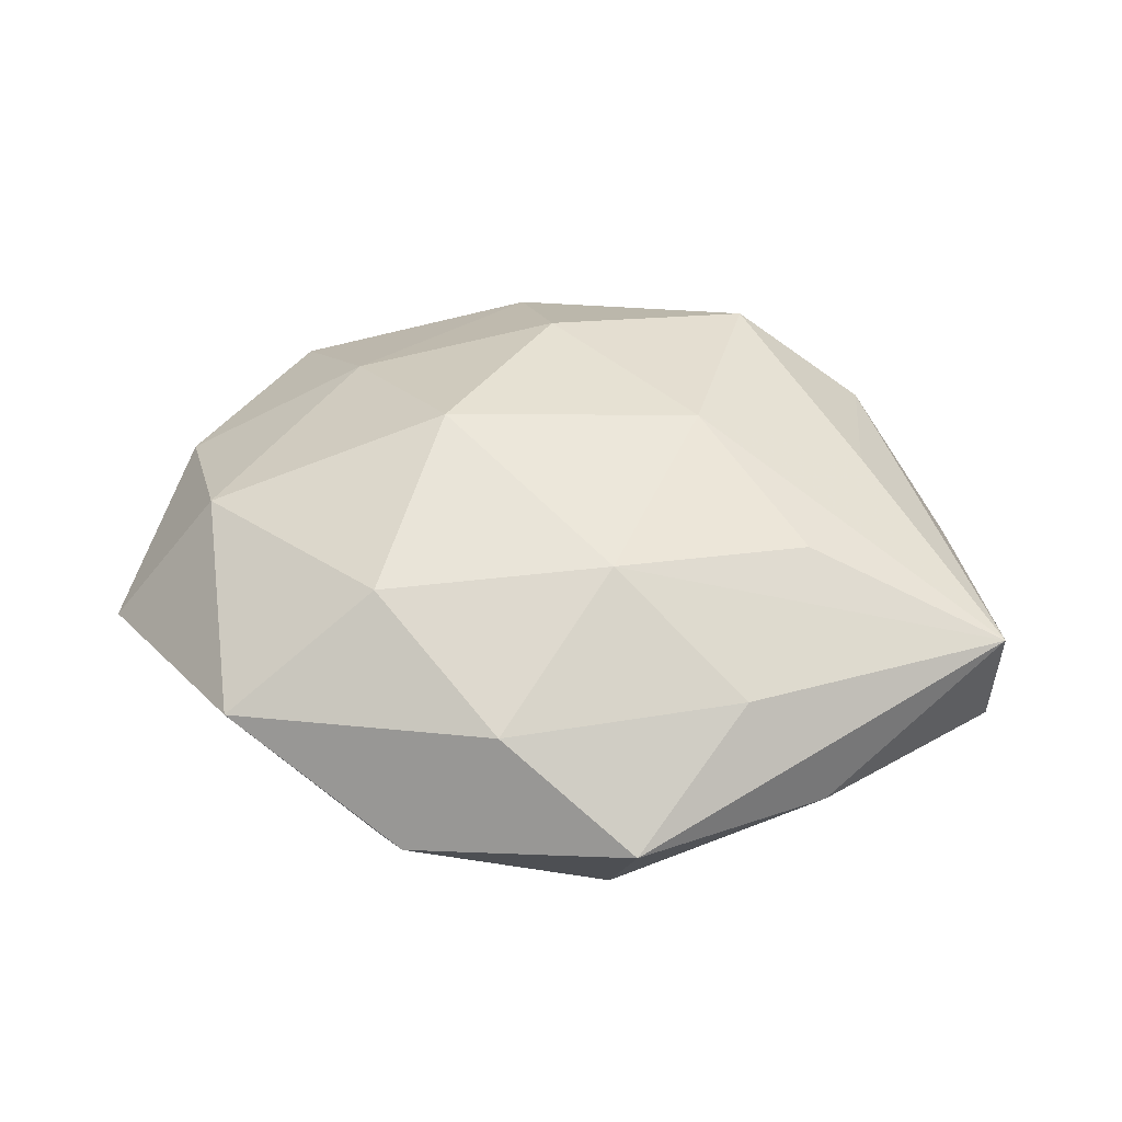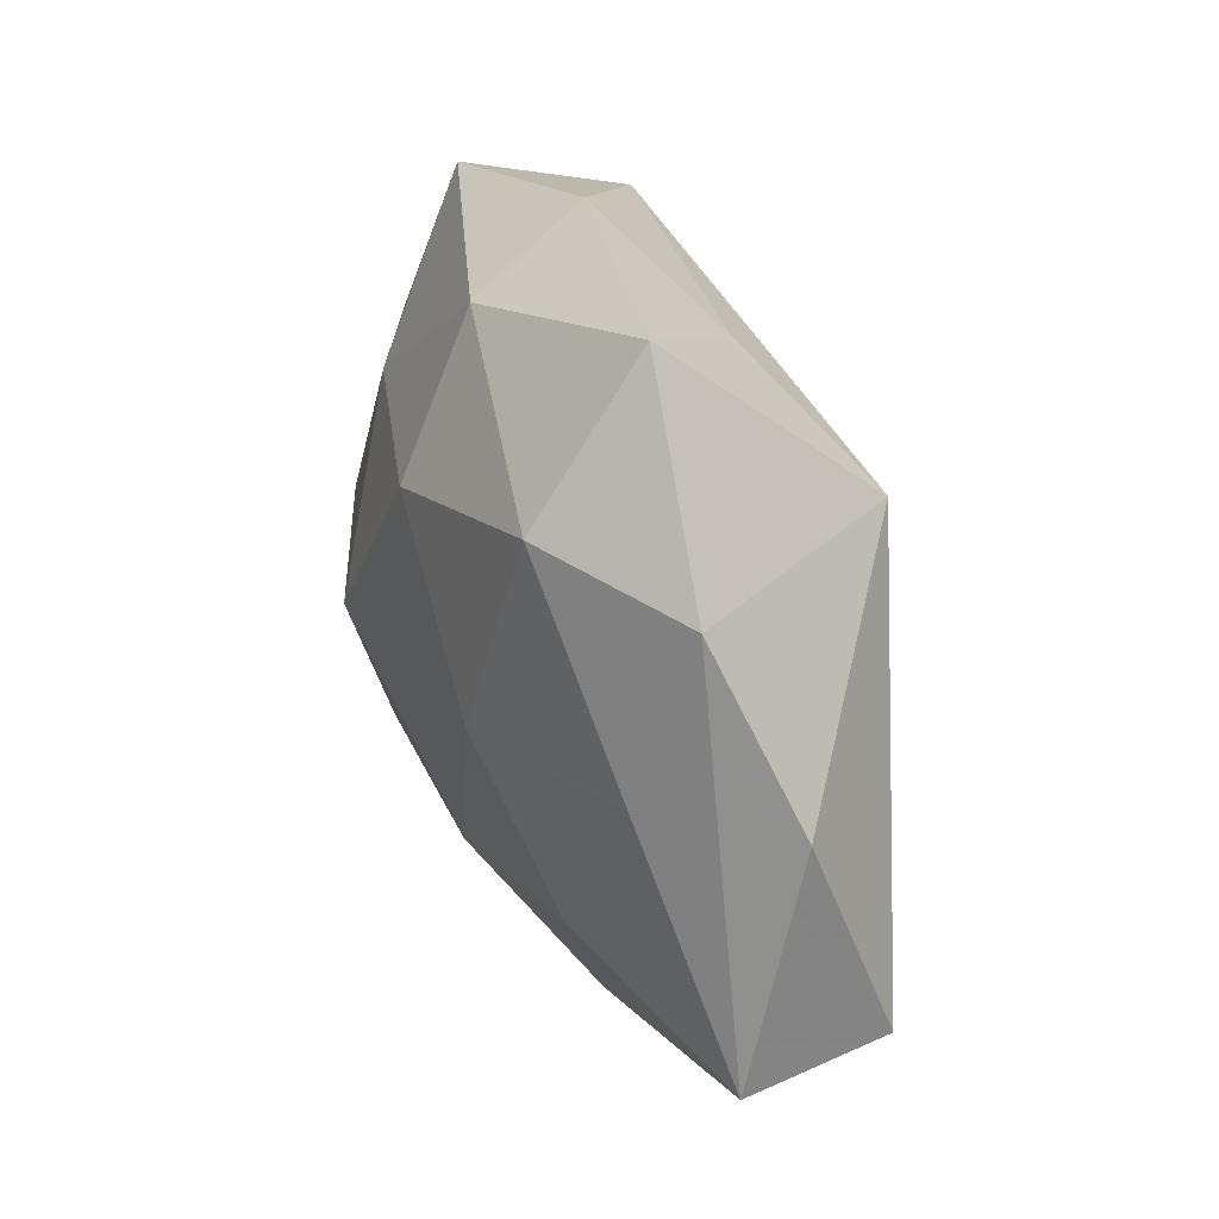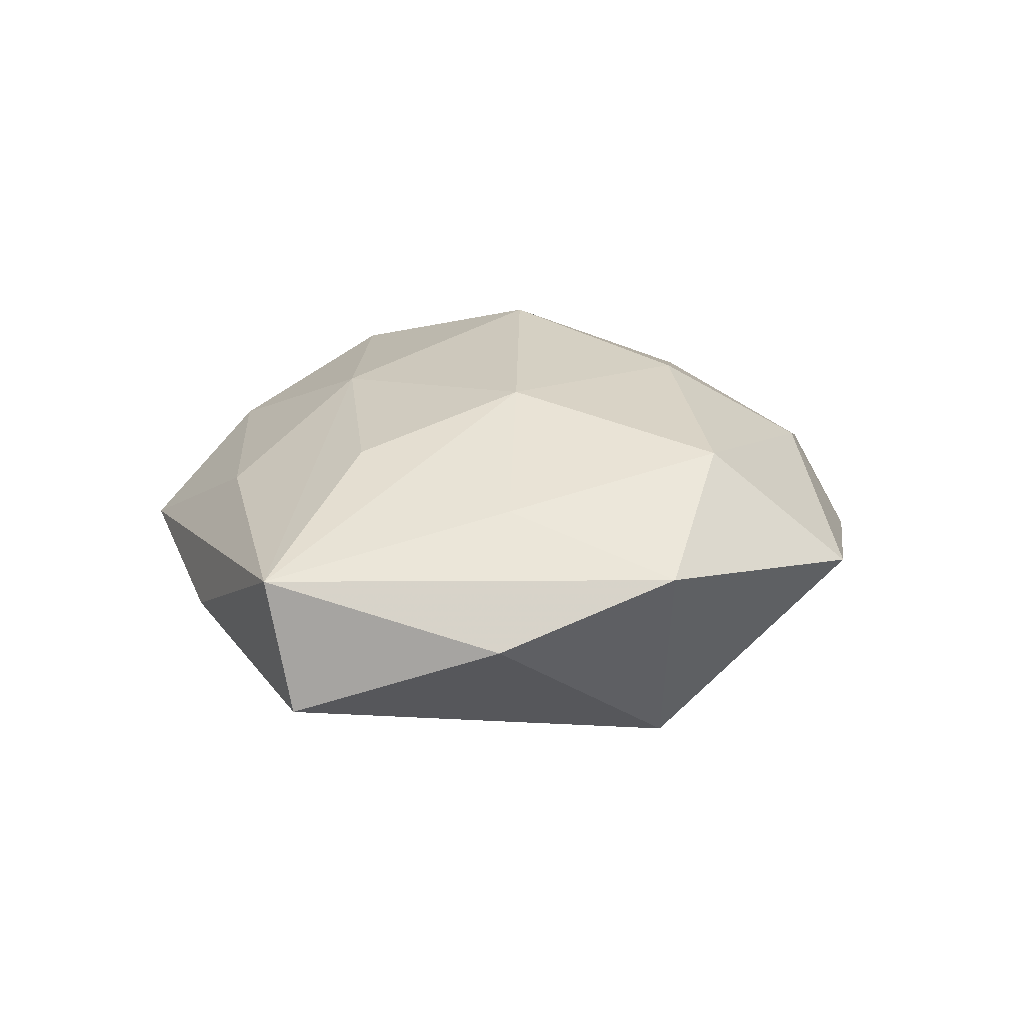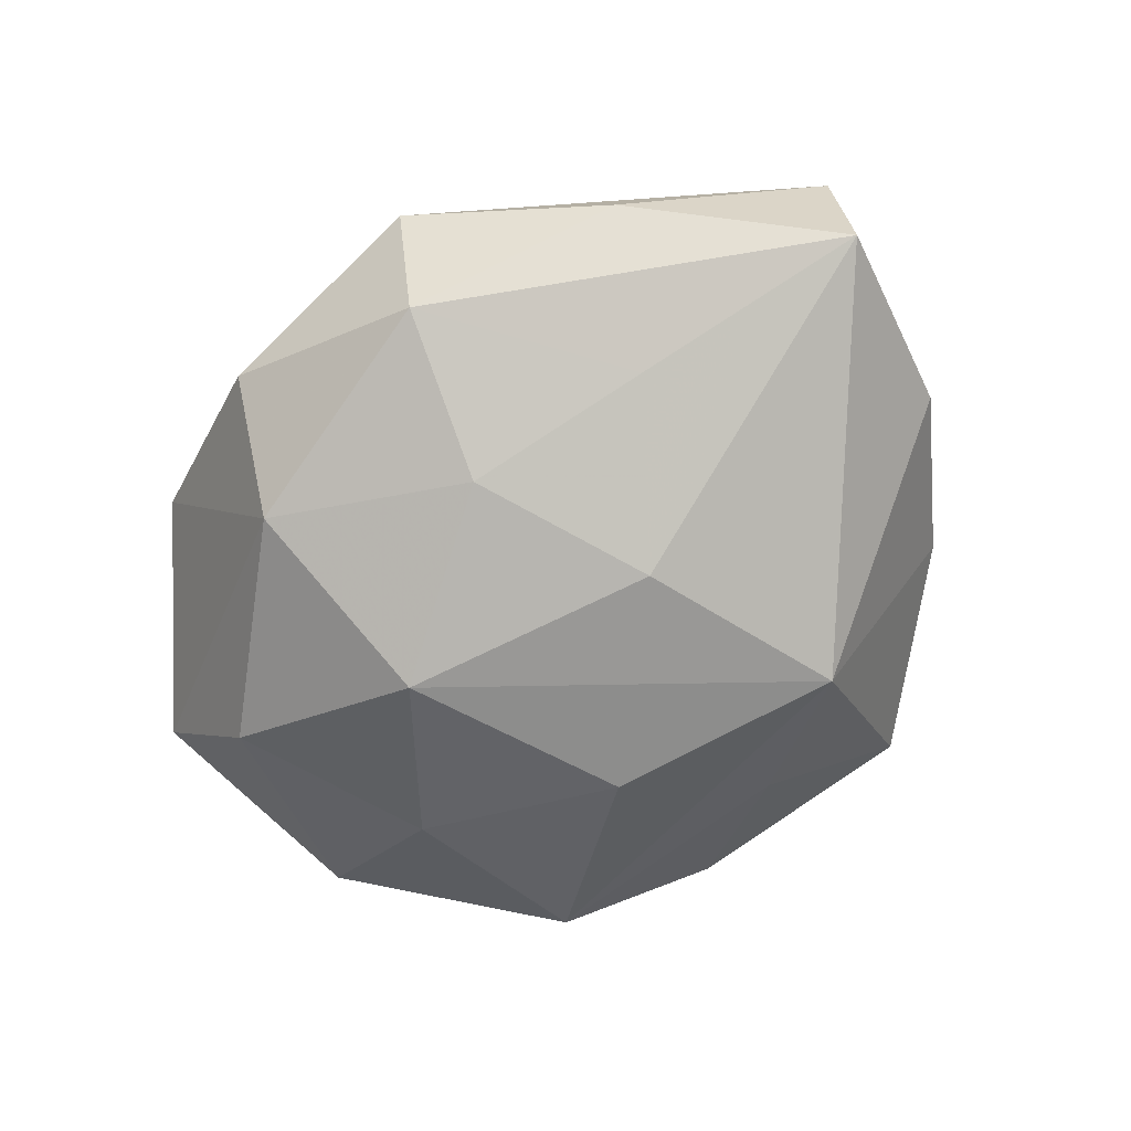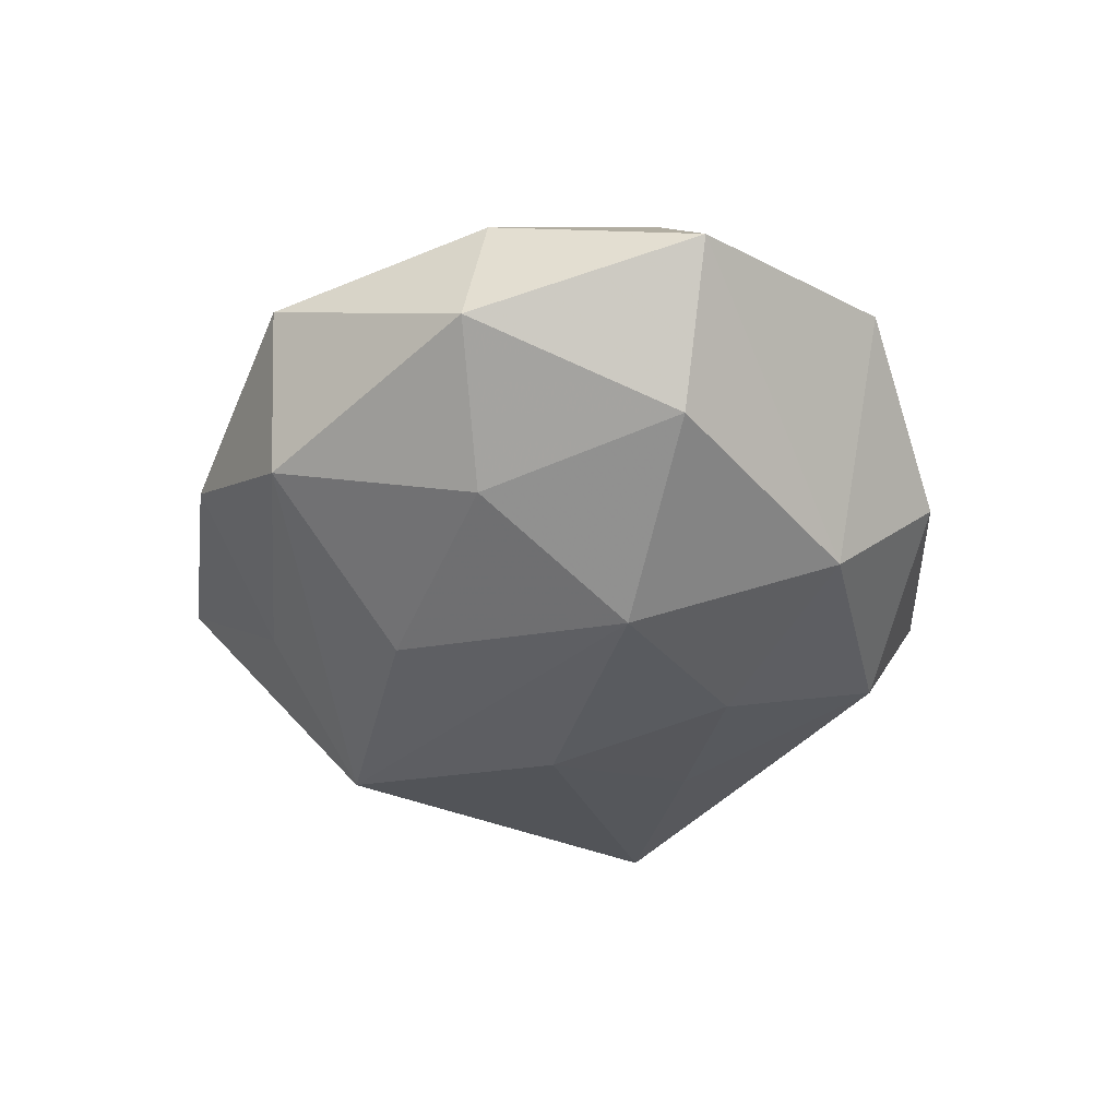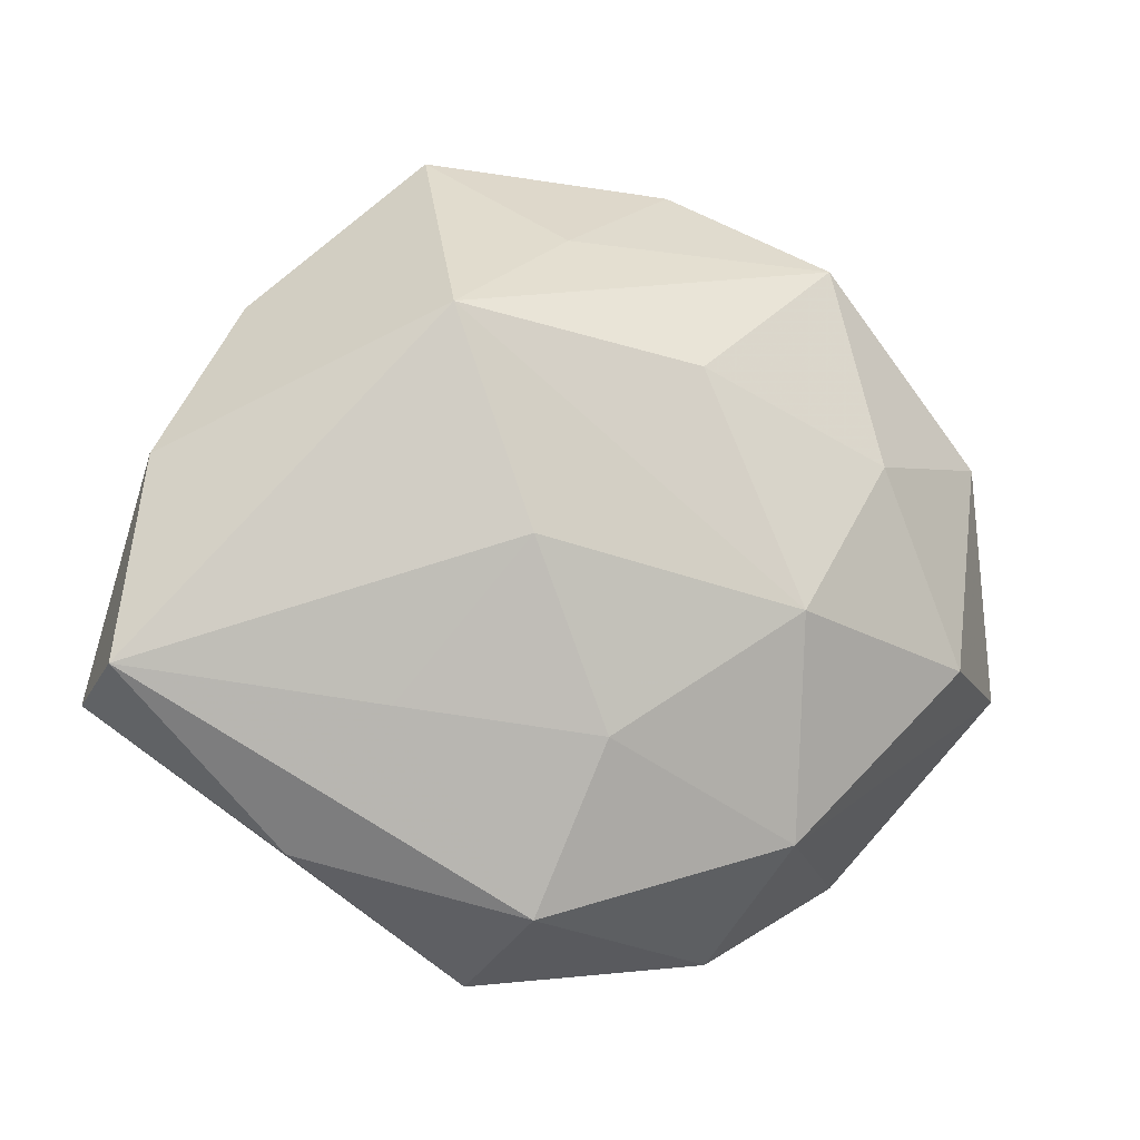
<metadata>
{"format":"obj","ext":"obj","renderer":"f3d","projection":"perspective","resolution":1024,"background":"white","views":[{"elev":44.7,"azim":4.4,"up":"+Z"},{"elev":41.0,"azim":68.9,"up":"+Y"},{"elev":18.0,"azim":103.5,"up":"+Z"},{"elev":-69.2,"azim":38.5,"up":"+Z"},{"elev":-42.3,"azim":-92.9,"up":"+Z"},{"elev":-8.3,"azim":160.3,"up":"+Y"}]}
</metadata>
<code>
v -0.03541 0.008407 0.005413
v 0.006597 -0.01486 0.01523
v -0.001211 0.01628 0.01656
v -0.007777 0.03403 -0.001004
v 0.02622 -0.02433 -0.002776
v 0.01317 0.003865 0.01666
v 0.01883 -0.02299 0.0078
v -0.01409 -0.02343 -0.01282
v 0.01995 -0.01287 -0.01145
v -0.004764 0.01527 -0.01647
v -0.02617 -0.02649 0.006227
v 0.004081 0.02717 -0.008327
v 0.0164 0.01915 -0.01574
v 0.01673 0.02372 0.01289
v -0.03043 -0.008372 -0.01136
v 0.01006 -0.03497 0.00068
v -0.01246 -0.004796 -0.019
v 0.04147 -0.009774 -0.006345
v -0.0196 0.02629 -0.009446
v 0.02867 0.006913 0.009631
v 0.003153 -0.01517 -0.01533
v -0.02244 0.008517 -0.01366
v -0.03036 -0.006525 0.01254
v 0.02882 0.02226 0.004379
v 0.007502 -0.02959 -0.00958
v 0.02358 -0.008584 0.01274
v 0.01016 0.0005651 -0.01734
v 0.0376 0.008197 -0.0005906
v -0.009388 -0.00113 0.01963
v 0.04156 -0.01206 0.005804
v -0.01962 0.01365 0.01221
v -0.01369 -0.0189 0.01485
v -0.03985 -0.009659 0.0003059
v -0.005243 0.02868 0.009094
v 0.01357 0.03595 0.002266
v -0.002115 -0.02935 0.008509
v -0.02714 0.02684 0.002759
v -0.01031 -0.03321 -0.002388
v -0.0352 0.01038 -0.005519
f 39 37 19
f 33 11 23
f 23 11 32
f 27 18 9
f 35 24 13
f 13 18 27
f 17 13 27
f 4 19 37
f 1 33 23
f 1 37 39
f 39 33 1
f 36 32 11
f 16 7 36
f 31 1 23
f 37 1 31
f 35 4 34
f 34 4 37
f 37 31 34
f 34 31 3
f 32 36 2
f 2 36 7
f 30 2 7
f 30 5 18
f 30 7 16
f 16 5 30
f 14 3 6
f 14 24 35
f 35 34 14
f 14 34 3
f 18 13 28
f 28 13 24
f 28 30 18
f 24 30 28
f 39 19 22
f 15 33 39
f 39 22 15
f 15 22 17
f 19 13 10
f 13 17 10
f 10 22 19
f 17 22 10
f 12 13 19
f 19 4 12
f 35 13 12
f 12 4 35
f 29 31 23
f 3 31 29
f 23 32 29
f 6 3 29
f 29 2 6
f 32 2 29
f 6 2 26
f 26 30 6
f 2 30 26
f 20 30 24
f 24 14 20
f 6 30 20
f 20 14 6
f 11 33 8
f 33 15 8
f 8 15 17
f 11 8 38
f 16 36 38
f 38 36 11
f 21 8 17
f 27 9 21
f 21 17 27
f 8 21 25
f 16 38 25
f 25 38 8
f 25 5 16
f 25 21 9
f 25 9 18
f 18 5 25

</code>
